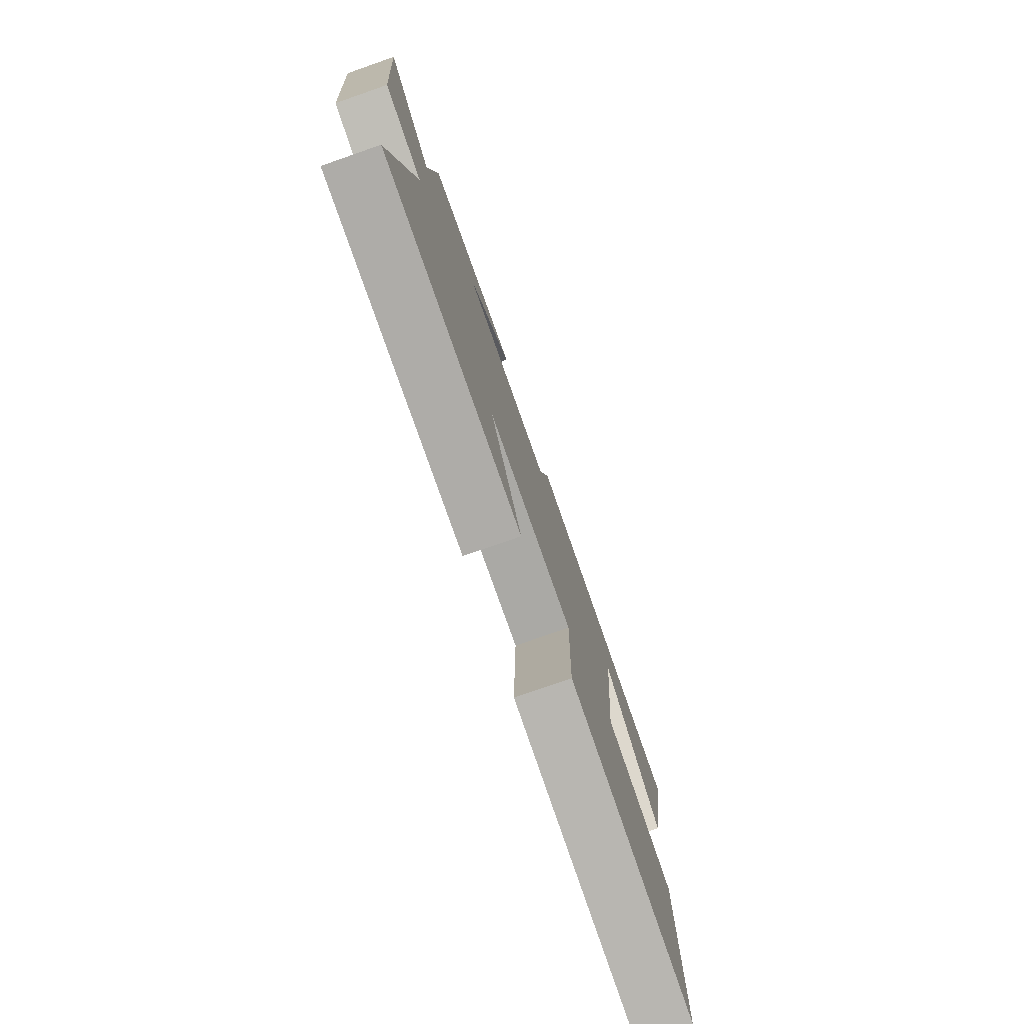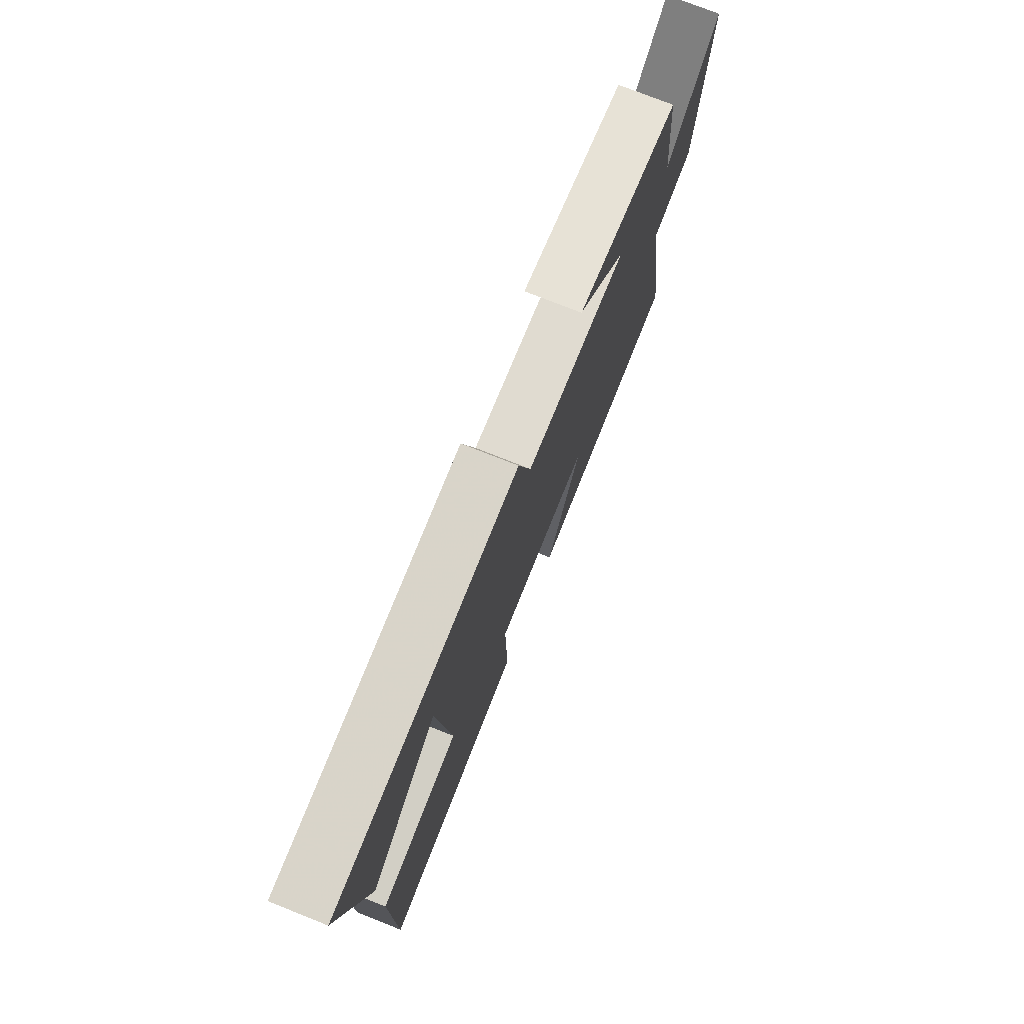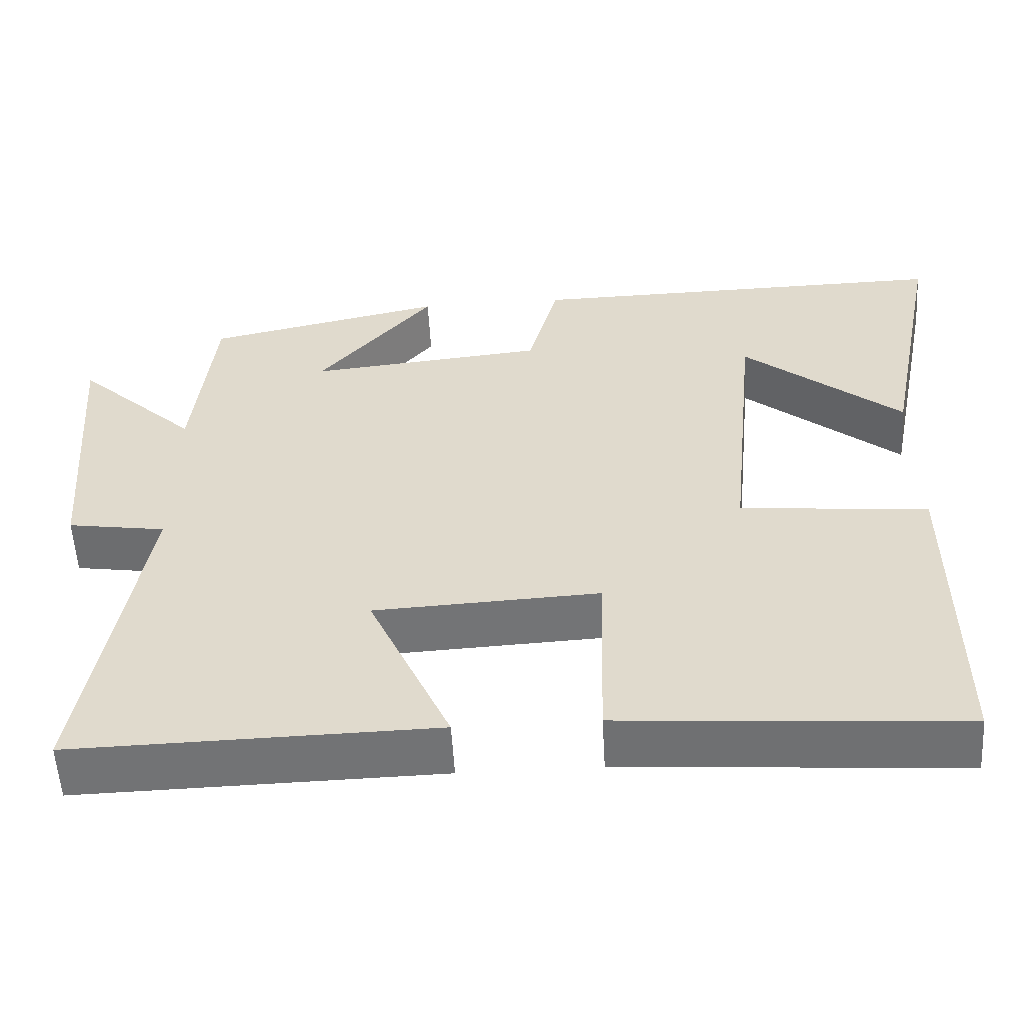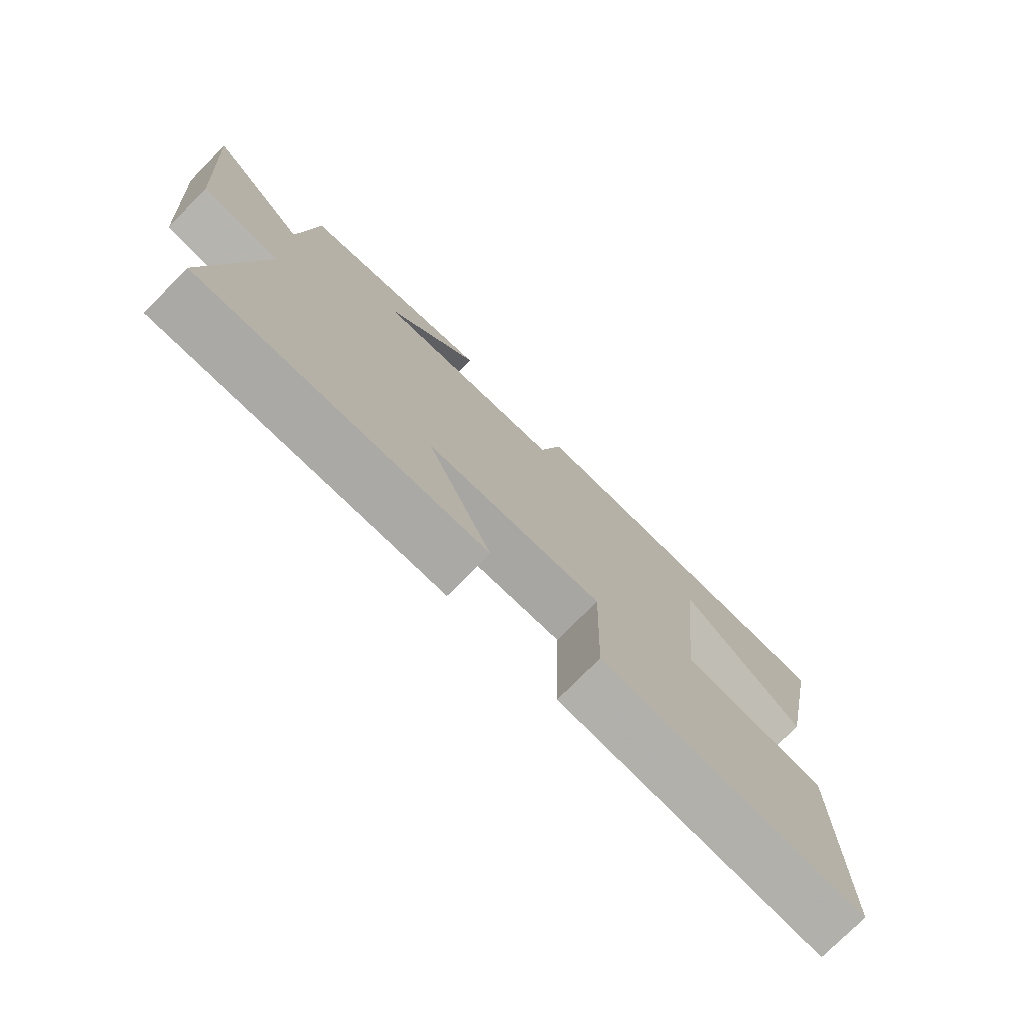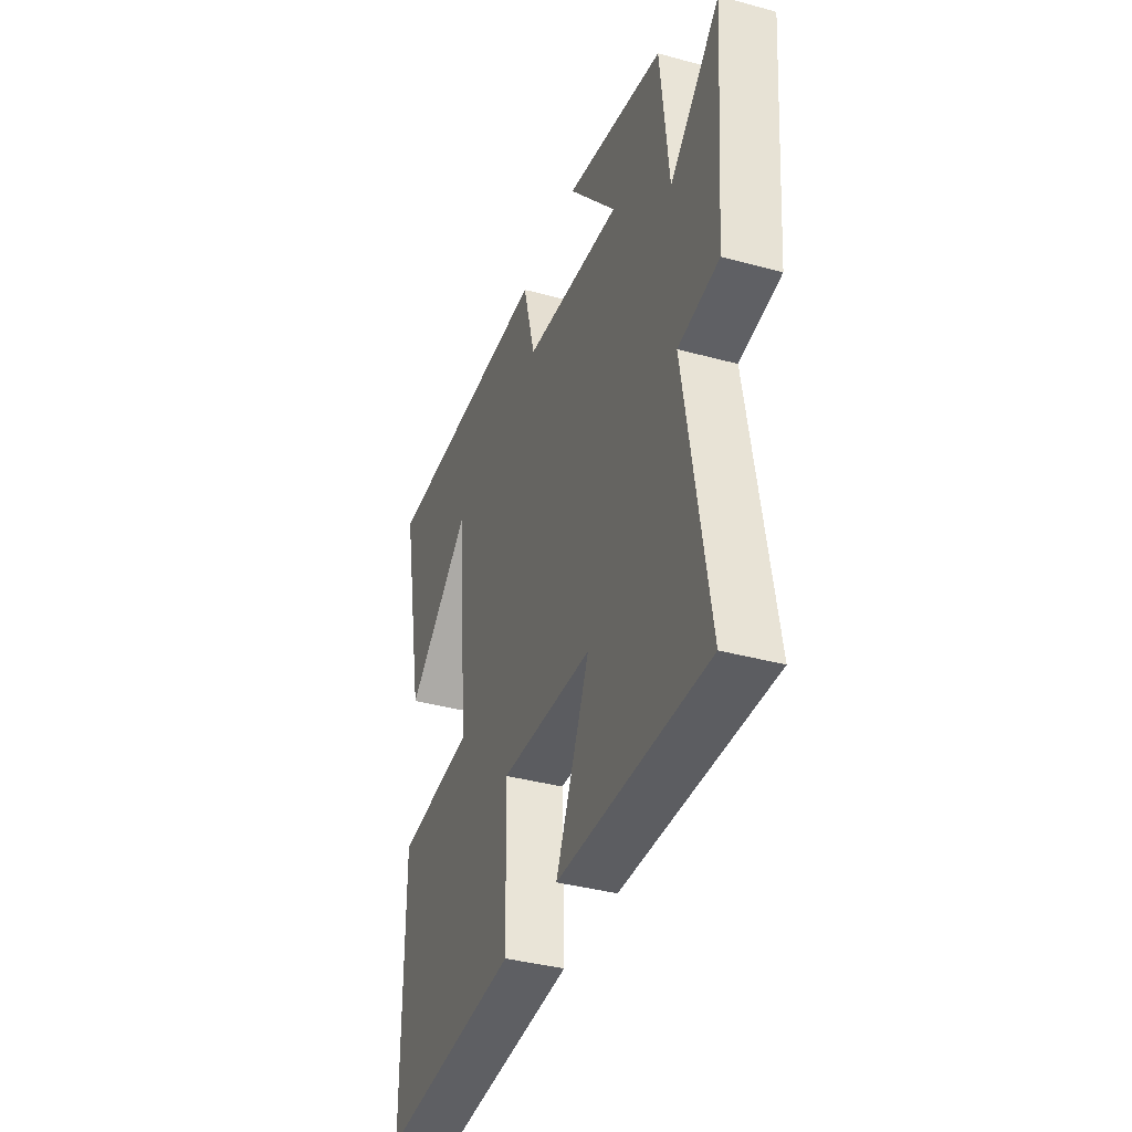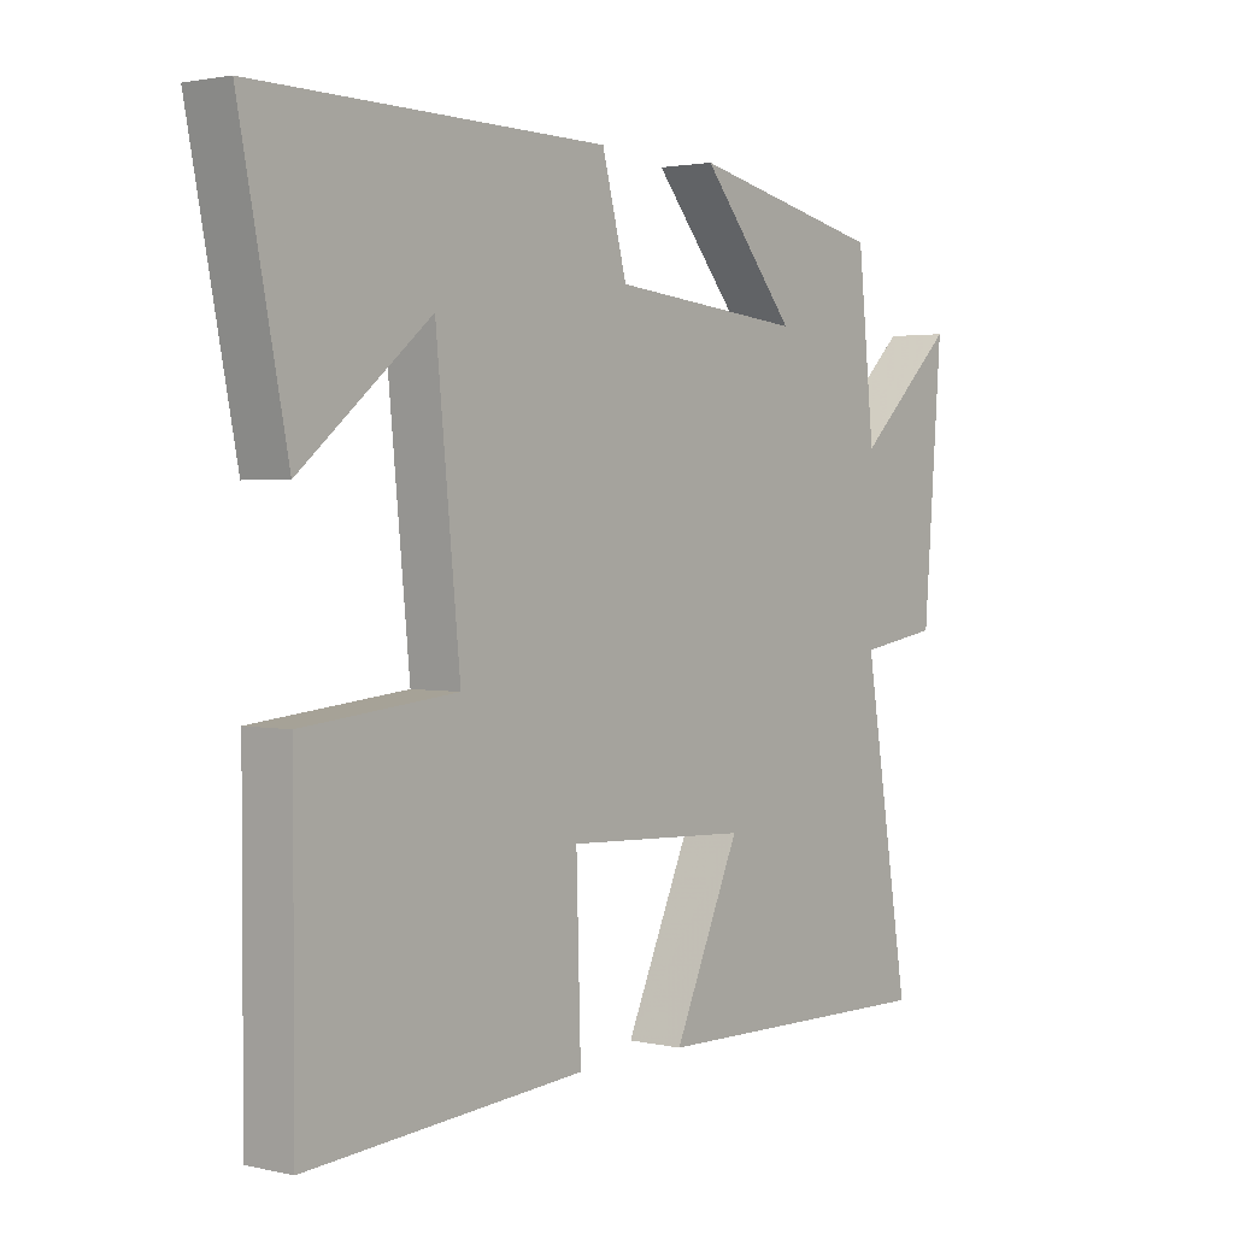
<metadata>
{"format":"obj","ext":"obj","renderer":"f3d","projection":"perspective","resolution":1024,"background":"white","views":[{"elev":-77.9,"azim":109.2,"up":"+Z"},{"elev":75.8,"azim":-68.3,"up":"+Z"},{"elev":-55.7,"azim":-176.7,"up":"+Z"},{"elev":-76.0,"azim":135.4,"up":"+Z"},{"elev":-37.7,"azim":70.8,"up":"+Z"},{"elev":2.1,"azim":-51.5,"up":"+Z"}]}
</metadata>
<code>
v 0.474 0.07 0.433
v 0.5 0.07 0.183
v 0.656 0.07 0.331
v 0.626 0.07 -0.045
v 0.5 0.07 -0.065
v 0.573 0.07 -0.509
v 0.11 0.07 -0.5
v 0.215 0.07 -0.266
v -0.073 0.07 -0.252
v -0.066 0.07 -0.5
v -0.5 0.07 -0.532
v -0.5 0.07 -0.103
v -0.259 0.07 -0.079
v -0.297 0.07 0.305
v -0.5 0.07 0.135
v -0.574 0.07 0.508
v -0.027 0.07 0.5
v 0.012 0.07 0.353
v 0.316 0.07 0.323
v 0.167 0.07 0.5
v 0.474 0 0.433
v 0.5 0 0.183
v 0.656 0 0.331
v 0.626 0 -0.045
v 0.5 0 -0.065
v 0.573 0 -0.509
v 0.11 0 -0.5
v 0.215 0 -0.266
v -0.073 0 -0.252
v -0.066 0 -0.5
v -0.5 0 -0.532
v -0.5 0 -0.103
v -0.259 0 -0.079
v -0.297 0 0.305
v -0.5 0 0.135
v -0.574 0 0.508
v -0.027 0 0.5
v 0.012 0 0.353
v 0.316 0 0.323
v 0.167 0 0.5
f 19 20 1 2
f 18 19 2
f 16 17 18
f 16 18 2
f 14 15 16
f 14 16 2
f 13 14 2
f 11 12 13
f 10 11 13
f 9 10 13
f 8 9 13 2
f 5 6 7 8
f 5 8 2 3
f 3 4 5
f 22 21 40 39
f 22 39 38
f 38 37 36
f 22 38 36
f 36 35 34
f 22 36 34
f 22 34 33
f 33 32 31
f 33 31 30
f 33 30 29
f 22 33 29 28
f 28 27 26 25
f 23 22 28 25
f 25 24 23
f 1 21 22 2
f 2 22 23 3
f 3 23 24 4
f 4 24 25 5
f 5 25 26 6
f 6 26 27 7
f 7 27 28 8
f 8 28 29 9
f 9 29 30 10
f 10 30 31 11
f 11 31 32 12
f 12 32 33 13
f 13 33 34 14
f 14 34 35 15
f 15 35 36 16
f 16 36 37 17
f 17 37 38 18
f 18 38 39 19
f 19 39 40 20
f 20 40 21 1

</code>
